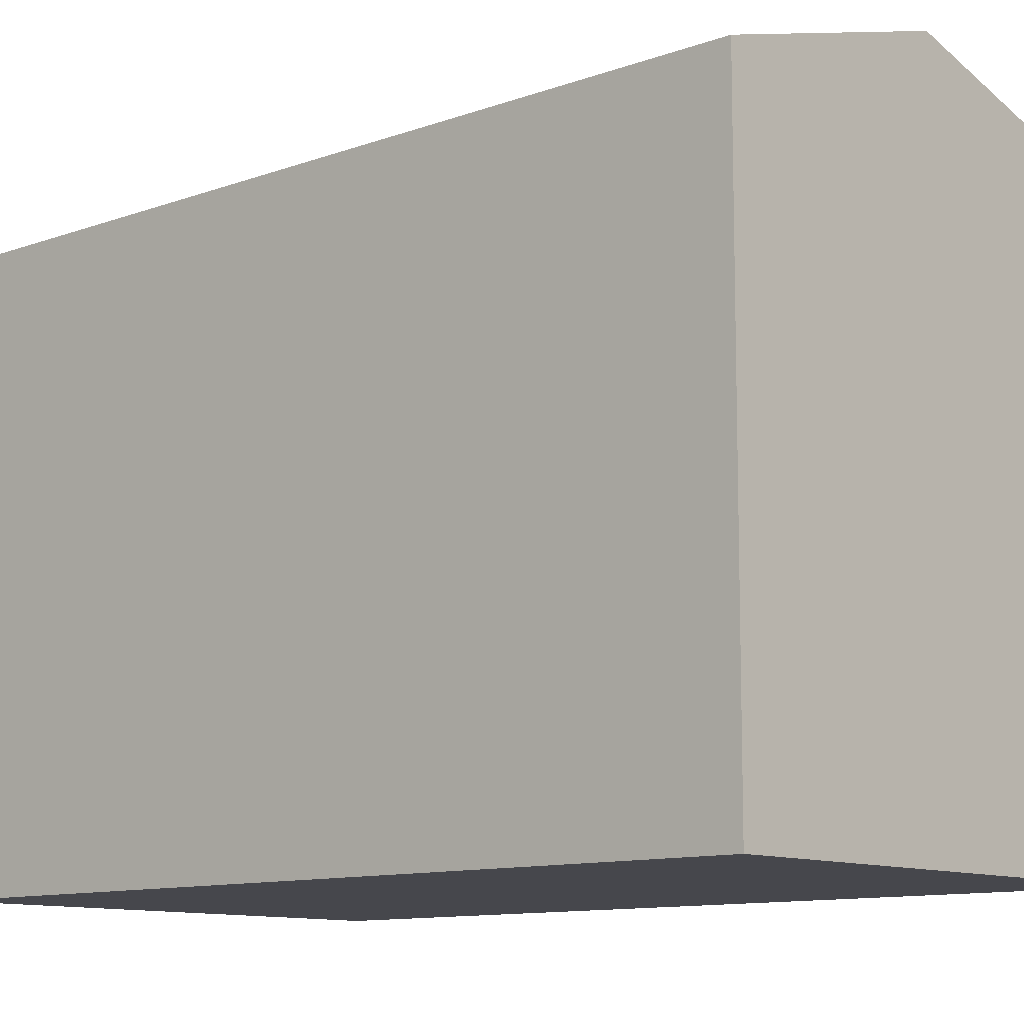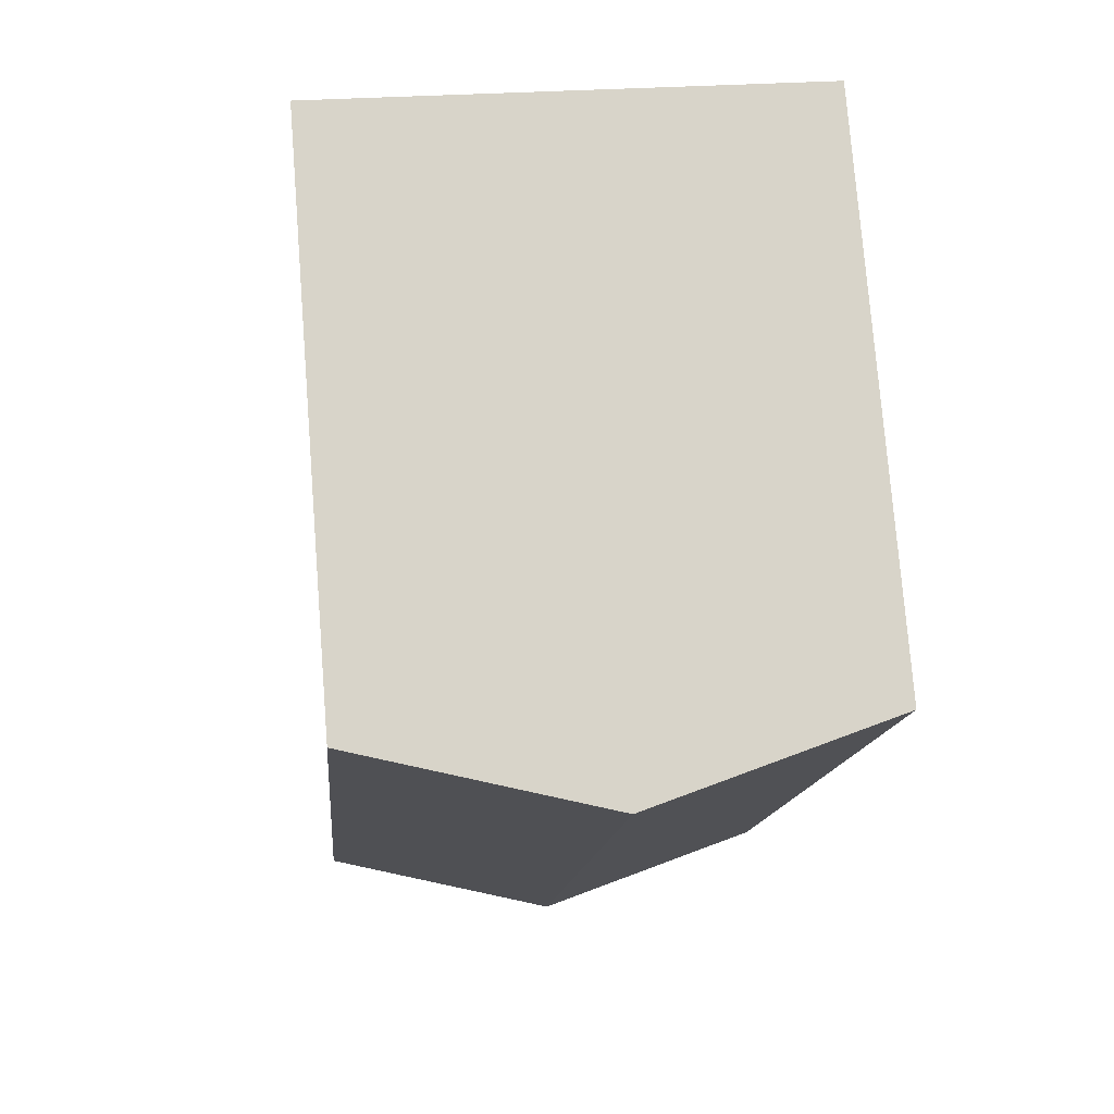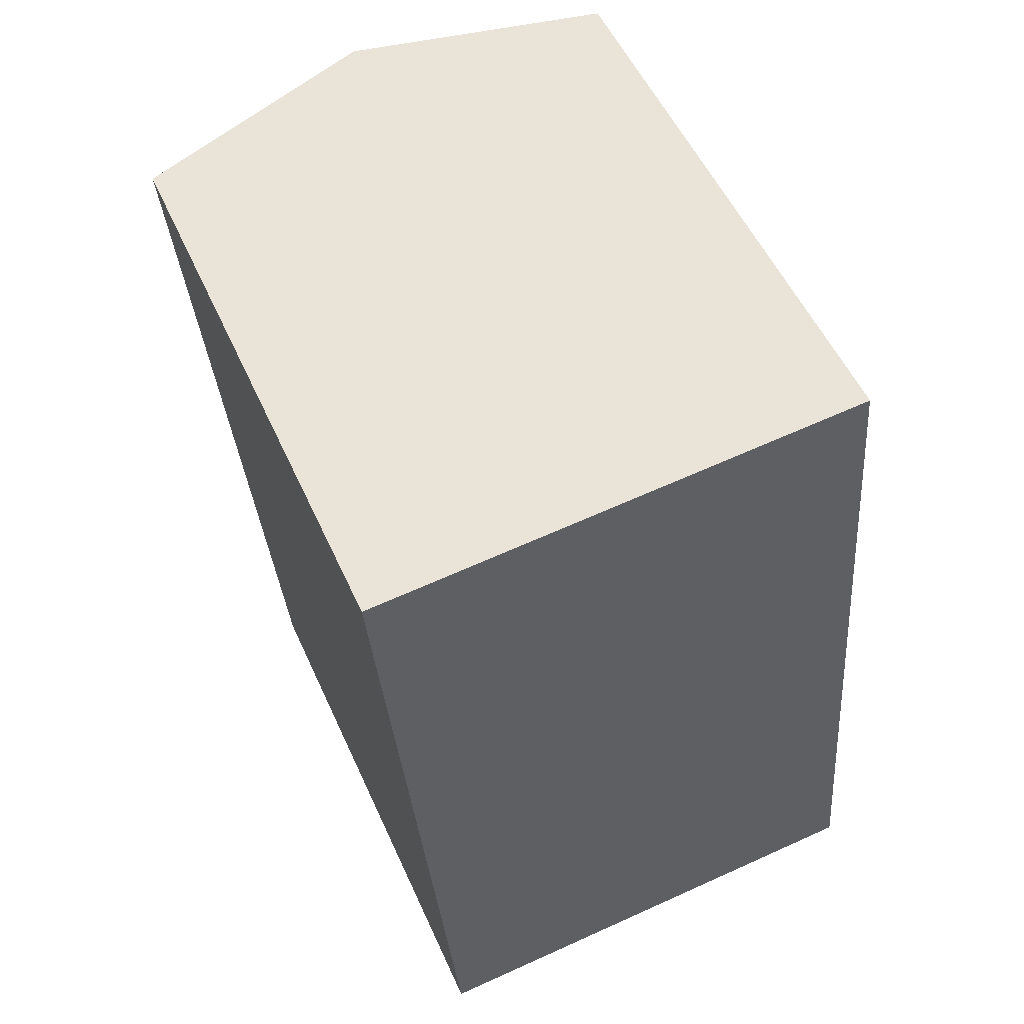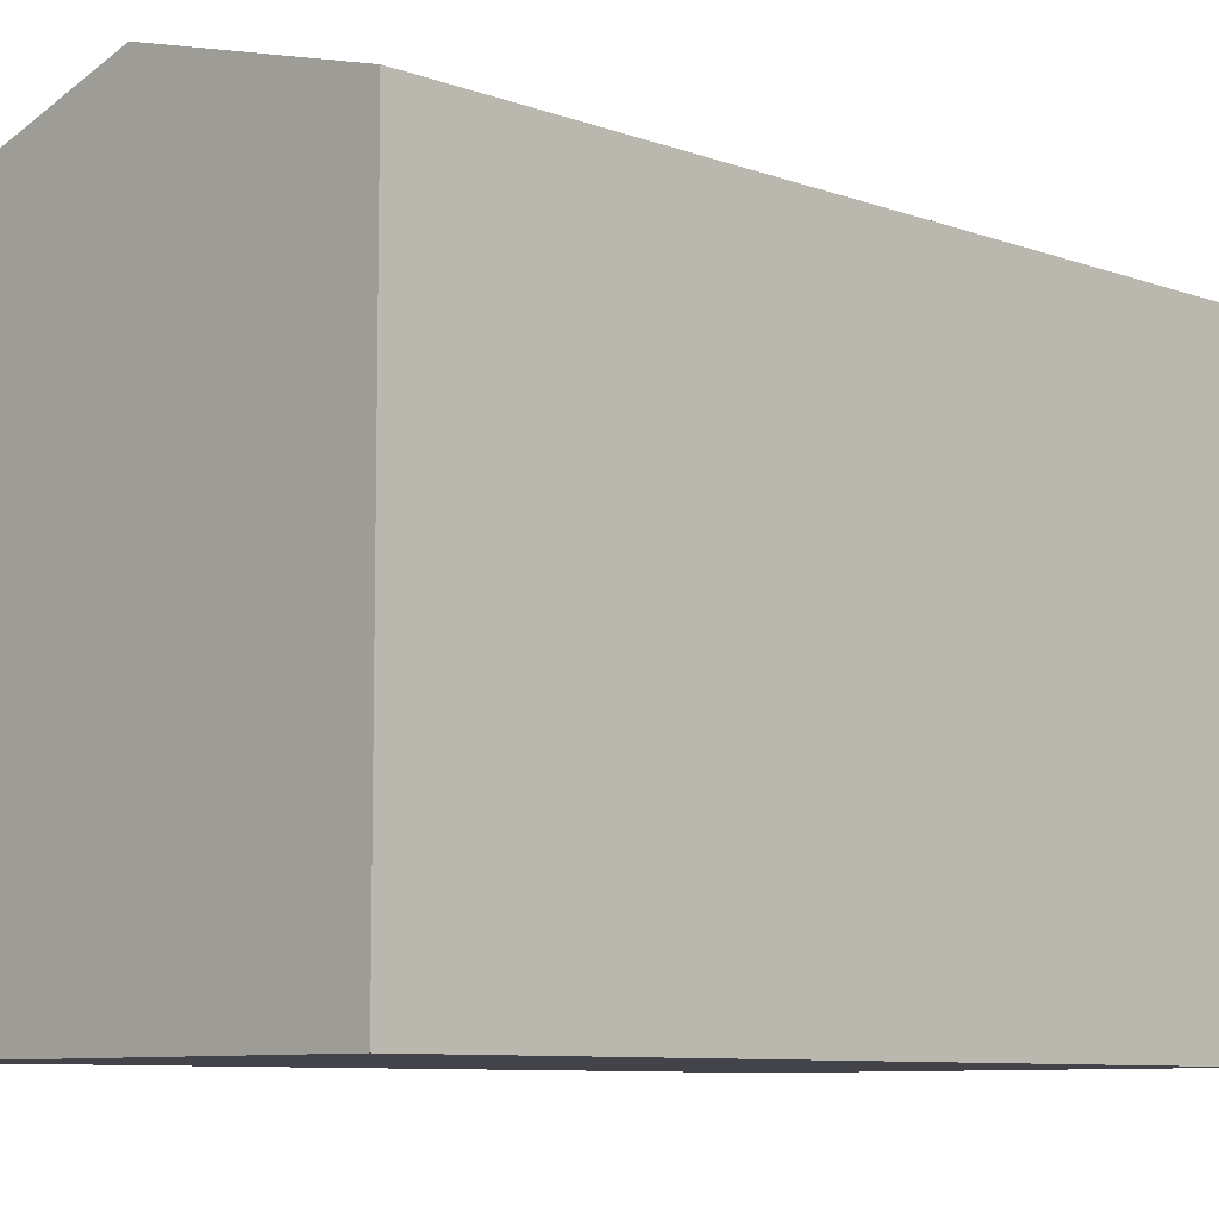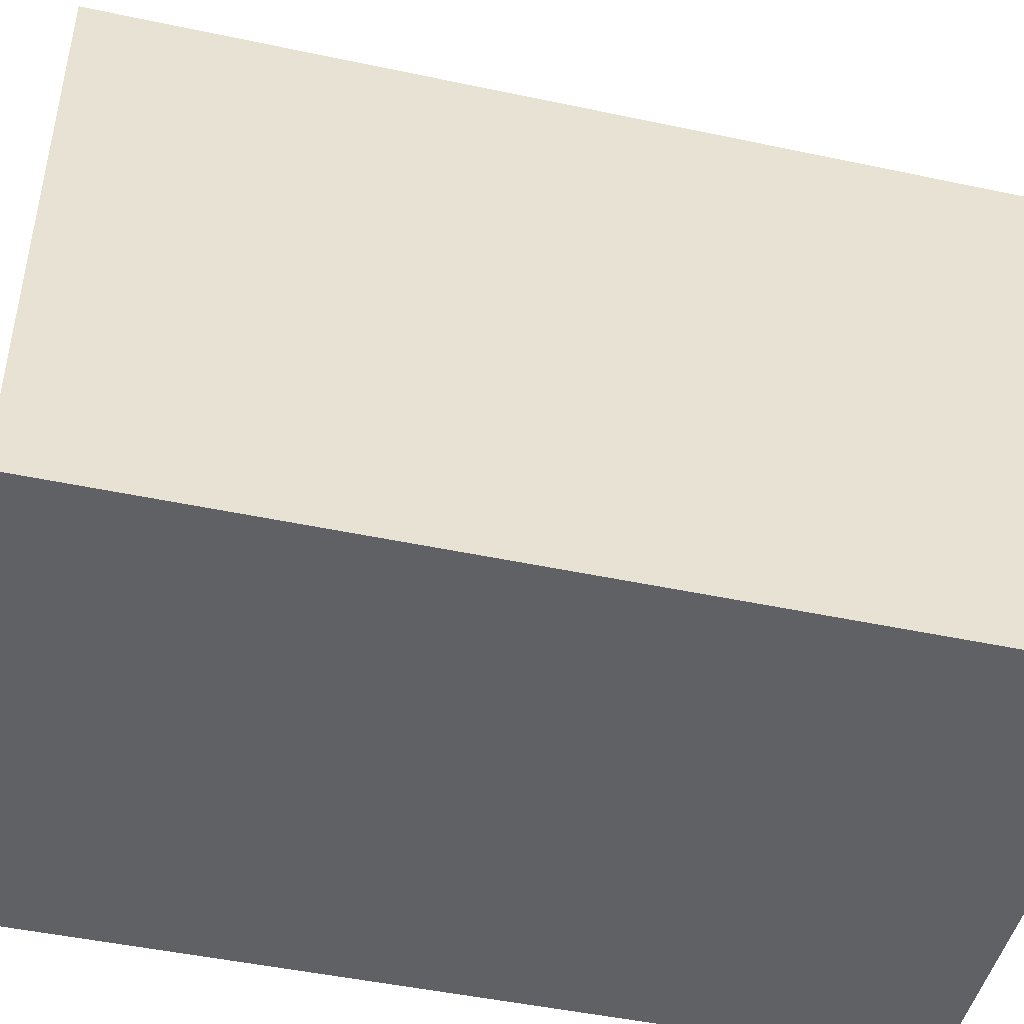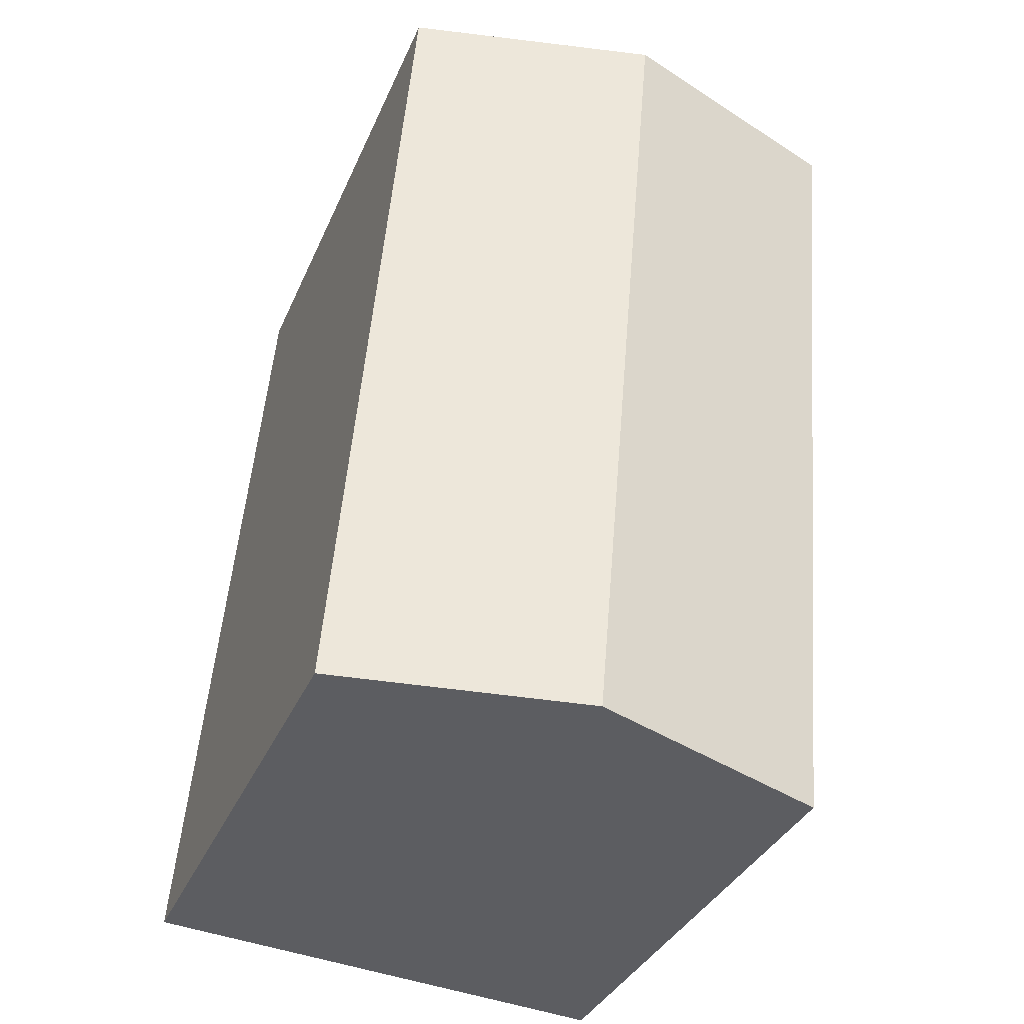
<metadata>
{"format":"obj","ext":"obj","renderer":"f3d","projection":"perspective","resolution":1024,"background":"white","views":[{"elev":-10.9,"azim":127.1,"up":"+Y"},{"elev":76.8,"azim":175.5,"up":"+Z"},{"elev":53.4,"azim":-23.9,"up":"+Z"},{"elev":-8.5,"azim":40.5,"up":"+Y"},{"elev":-46.9,"azim":-108.6,"up":"+Y"},{"elev":-34.8,"azim":159.0,"up":"+Z"}]}
</metadata>
<code>
v  7.644 15.33 -19.91
v  12.86 13.63 -12.02
v  13.5 13.63 -19.4
v  5.86 15.33 0.512
v  12.46 13.63 -7.466
v  11.72 13.63 1.024
v  10.9 13.87 0.953
v  10.96 13.85 0.958
v  0 13.63 8.346e-16
v  1.783 13.63 -20.42
v  0.864 13.88 0.076
v  0 0 0
v  0.864 -4.654e-18 0.076
v  10.96 -5.866e-17 0.958
v  11.72 -6.27e-17 1.024
v  5.86 -3.135e-17 0.512
v  10.9 -5.835e-17 0.953
v  12.46 4.572e-16 -7.466
v  13.5 1.188e-15 -19.4
v  12.86 7.357e-16 -12.02
v  1.783 1.25e-15 -20.42
v  7.644 1.219e-15 -19.91
g defaultobject
f 1 2 3
f 2 1 4
f 2 4 5
f 5 4 6
f 6 4 7
f 6 7 8
f 9 1 10
f 1 9 4
f 4 9 11
f 12 11 9
f 11 12 4
f 4 12 7
f 7 12 8
f 8 12 6
f 6 12 13
f 6 13 14
f 6 14 15
f 14 13 16
f 14 16 17
f 15 5 6
f 5 15 2
f 2 15 3
f 3 15 18
f 3 18 19
f 19 18 20
f 19 1 3
f 1 19 10
f 10 19 21
f 21 19 22
f 21 9 10
f 9 21 12
f 20 22 19
f 22 20 21
f 21 20 18
f 21 18 12
f 12 18 15
f 12 15 16
f 16 15 17
f 17 15 14
f 12 16 13

</code>
